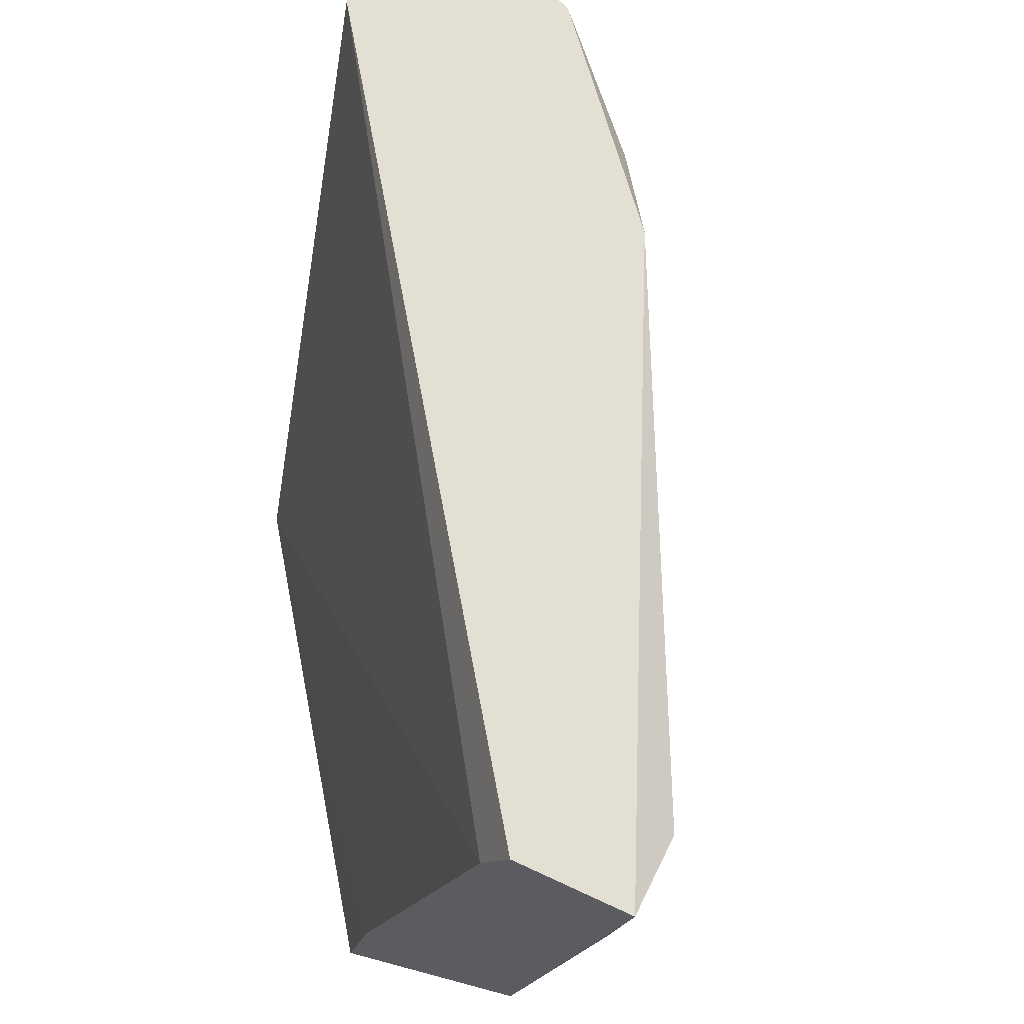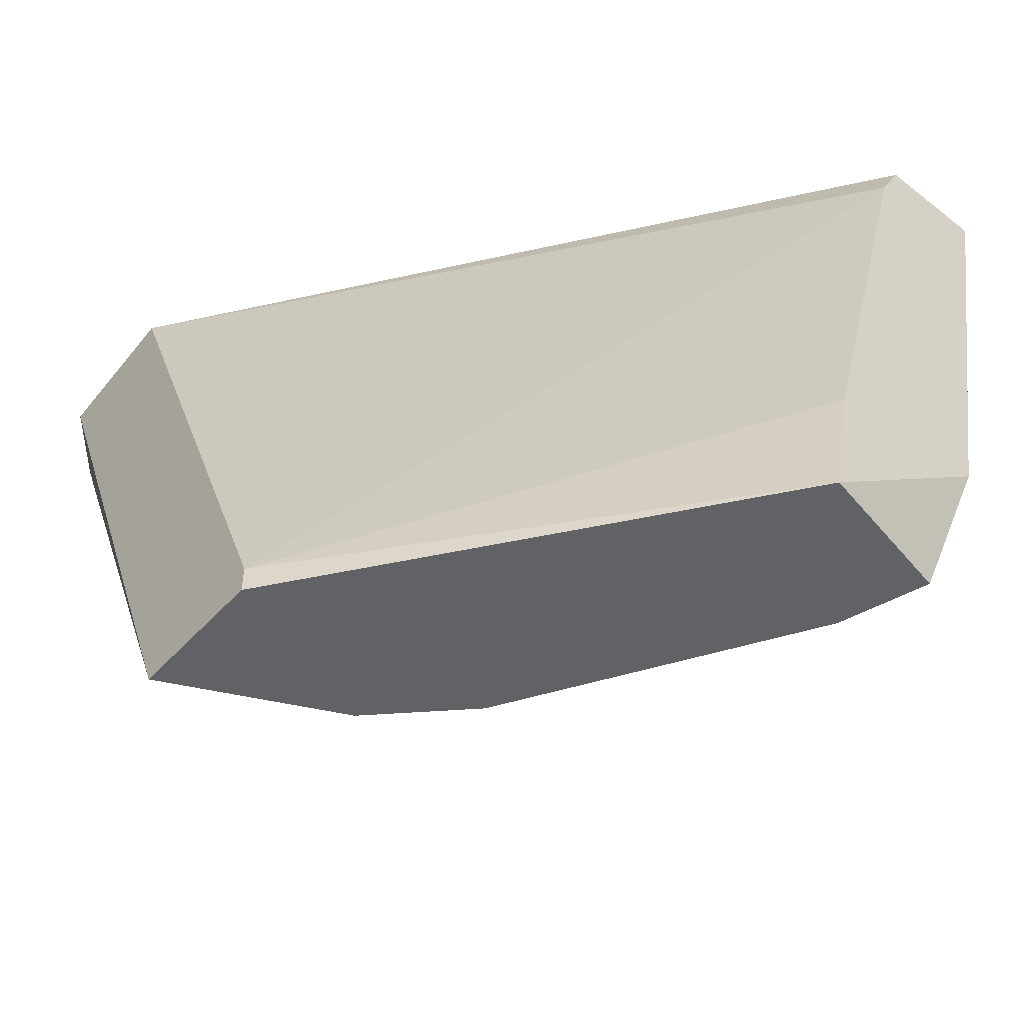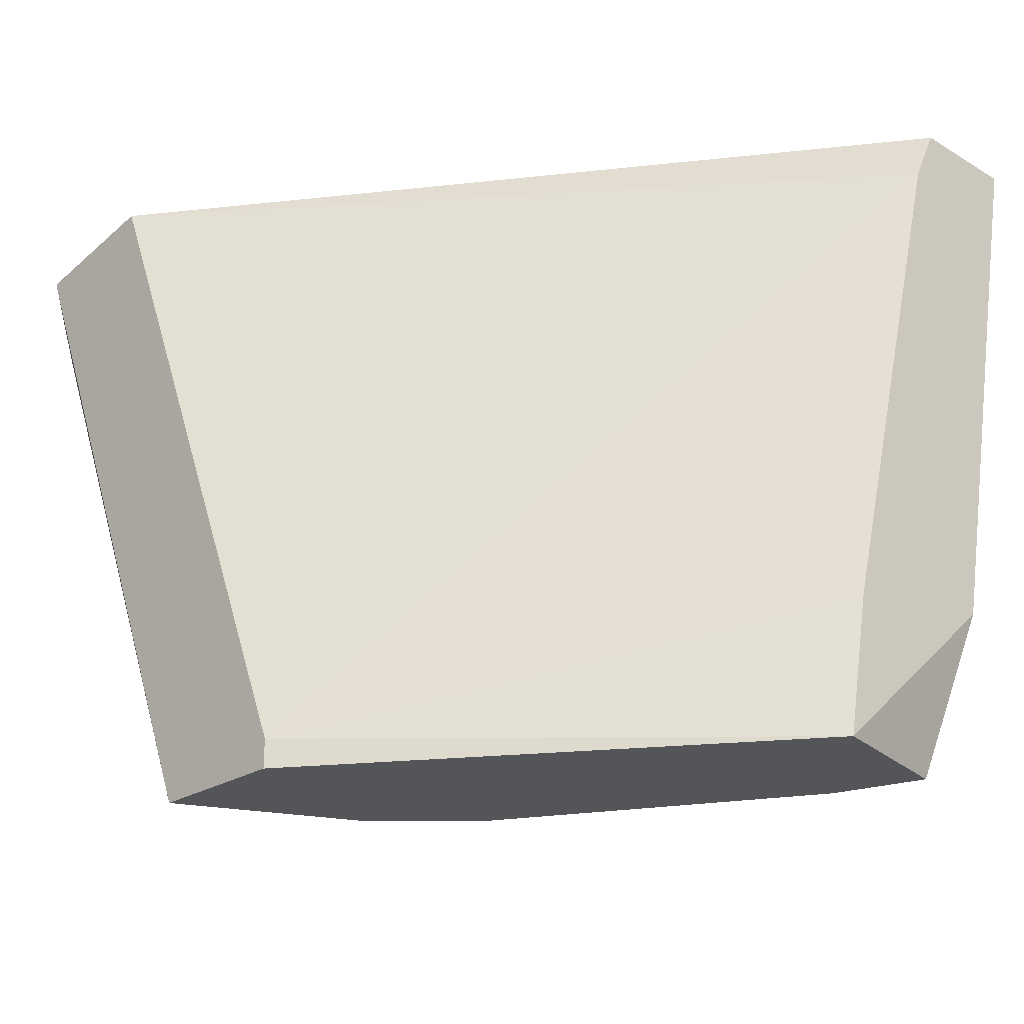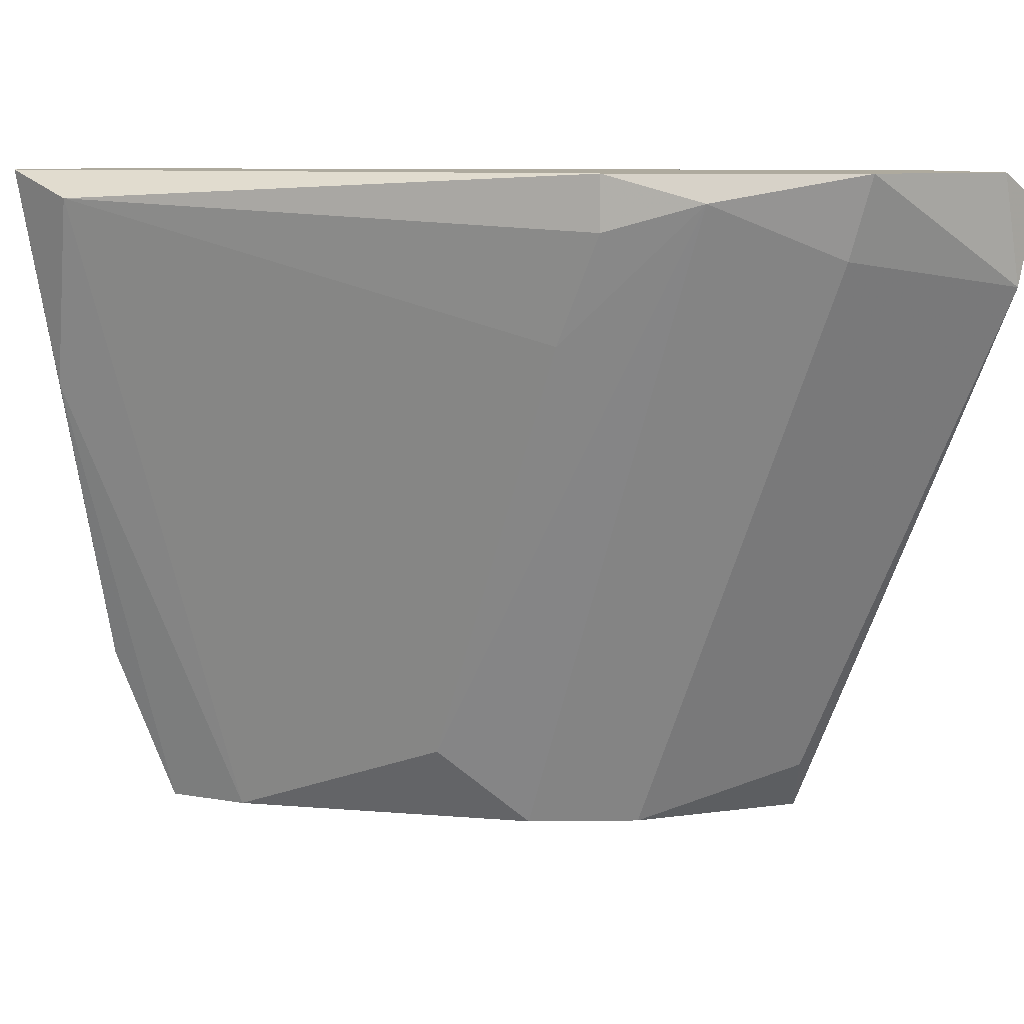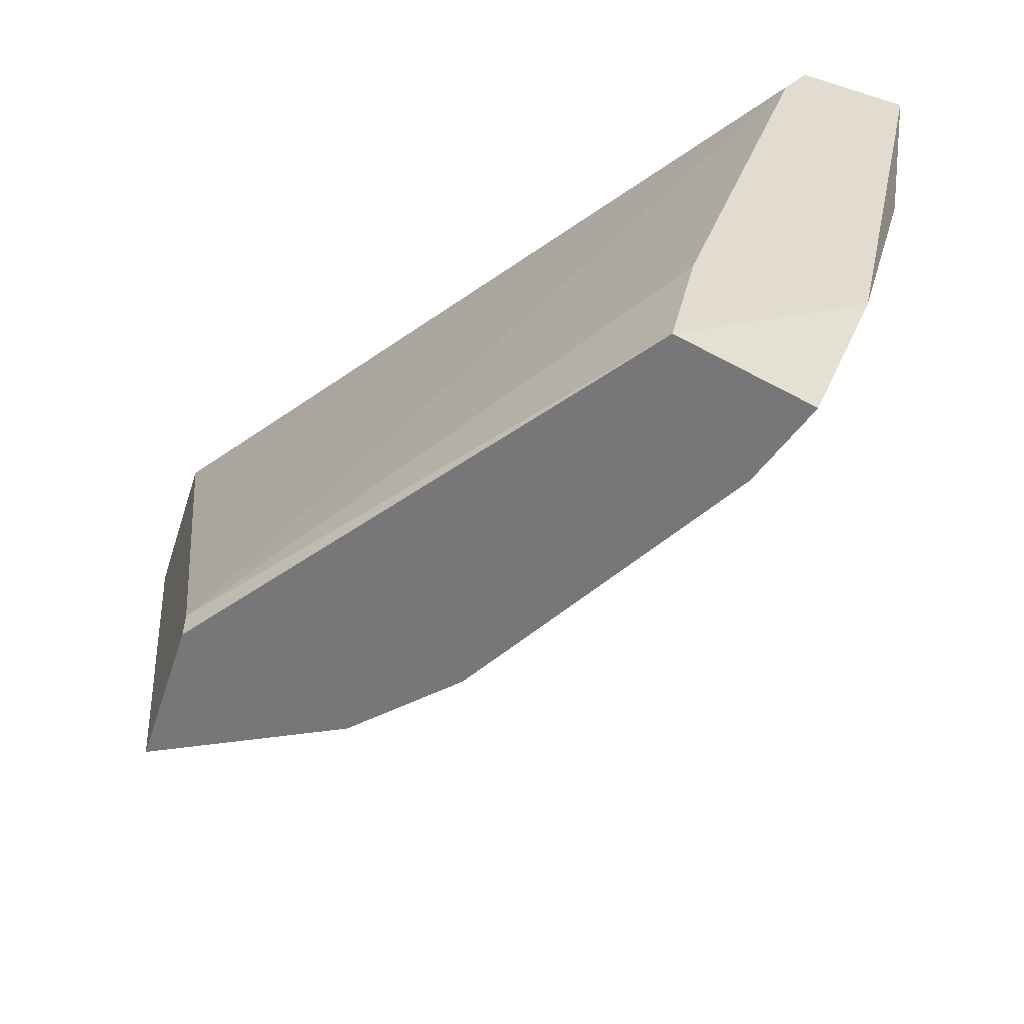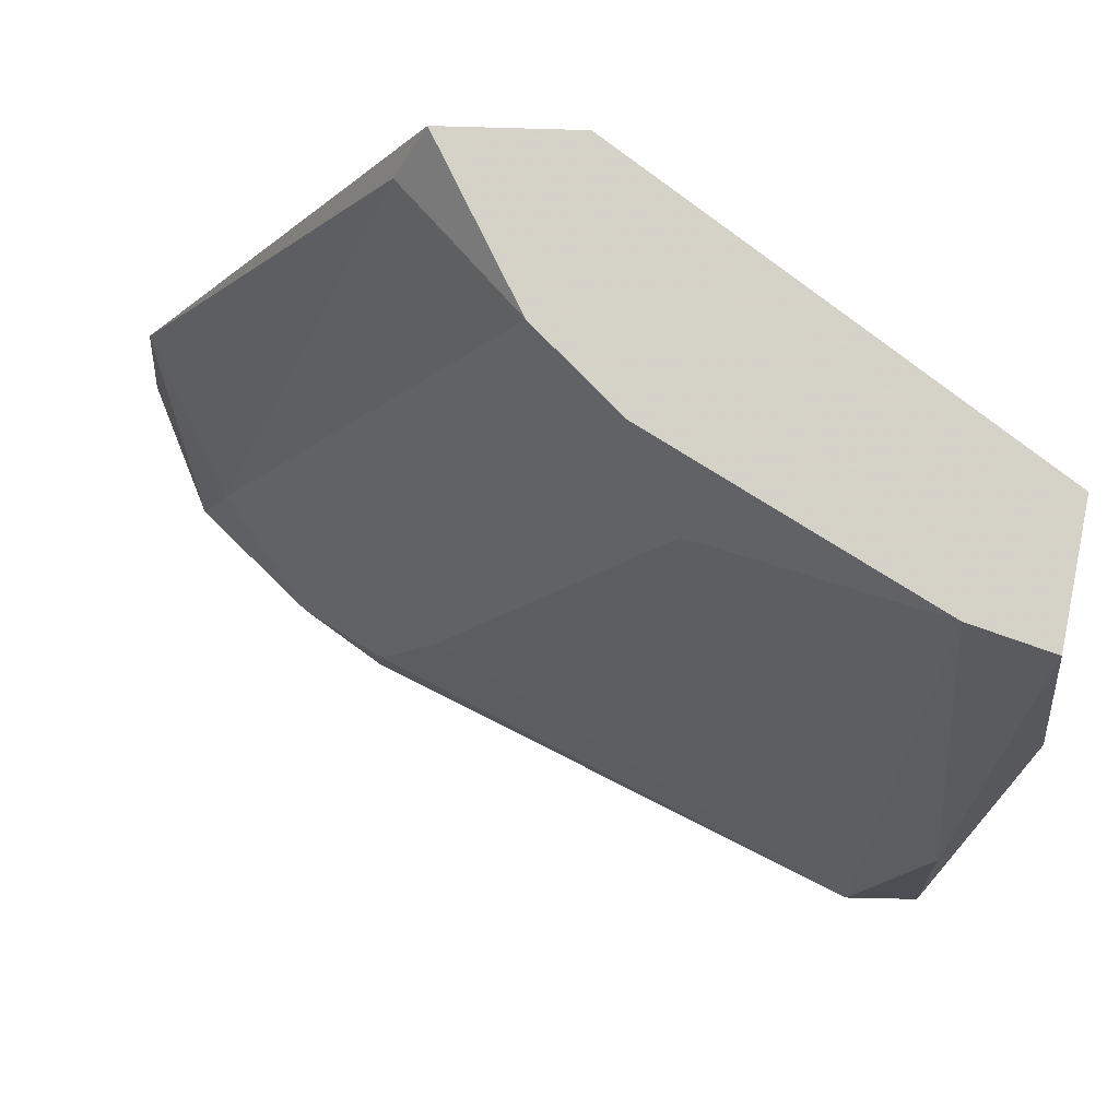
<metadata>
{"format":"obj","ext":"obj","renderer":"f3d","projection":"perspective","resolution":1024,"background":"white","views":[{"elev":66.4,"azim":115.2,"up":"+Y"},{"elev":-50.6,"azim":49.5,"up":"+Y"},{"elev":-24.7,"azim":45.9,"up":"+Y"},{"elev":9.3,"azim":-136.6,"up":"+Y"},{"elev":-57.2,"azim":71.8,"up":"+Y"},{"elev":-10.4,"azim":-4.5,"up":"+Z"}]}
</metadata>
<code>
v -0.007429 -0.004814 -0.02548
v -0.005788 -0.004814 -0.02713
v -0.01345 0.008882 -0.02603
v -0.01181 0.008882 -0.02219
v -0.004692 -0.003171 -0.02877
v -0.009072 -0.004814 -0.02219
v 0.001885 0.007786 -0.03151
v 0.001885 -0.001527 -0.03206
v 0.001885 0.008882 -0.03425
v 0.001885 0.008882 -0.03206
v 0.001885 -0.004814 -0.02822
v 0.001885 -0.002074 -0.02877
v -0.006335 -0.004814 -0.02219
v -0.006335 -0.004266 -0.02219
v -0.009622 0.007786 -0.02932
v -0.009622 0.008882 -0.02932
v -0.009622 -0.003718 -0.02274
v -0.01127 0.008334 -0.02822
v 0.00024 0.008334 -0.03425
v -0.01291 0.007239 -0.02603
v -0.01455 0.00669 -0.02274
v -0.01455 0.008334 -0.02219
v -0.01455 0.008882 -0.02329
v 0.001336 0.004498 -0.0337
v 0.001336 -0.004814 -0.03096
v -0.00031 -0.004814 -0.03041
v -0.008525 0.005595 -0.02932
f 2 6 1
f 20 2 1
f 1 6 17
f 20 1 17
f 5 2 18
f 2 5 26
f 2 11 6
f 11 2 25
f 2 20 18
f 25 2 26
f 4 16 3
f 4 3 23
f 3 16 18
f 20 3 18
f 20 21 3
f 3 21 23
f 4 6 14
f 6 4 22
f 10 4 7
f 4 14 7
f 10 9 4
f 4 9 16
f 22 4 23
f 5 18 27
f 5 19 26
f 19 5 27
f 6 11 13
f 14 6 13
f 6 21 17
f 6 22 21
f 11 10 7
f 11 7 12
f 7 14 12
f 9 11 8
f 9 8 24
f 11 25 8
f 8 25 24
f 9 10 11
f 16 9 19
f 19 9 24
f 14 11 12
f 11 14 13
f 16 15 18
f 16 19 15
f 18 15 27
f 15 19 27
f 21 20 17
f 26 19 24
f 21 22 23
f 25 26 24

</code>
